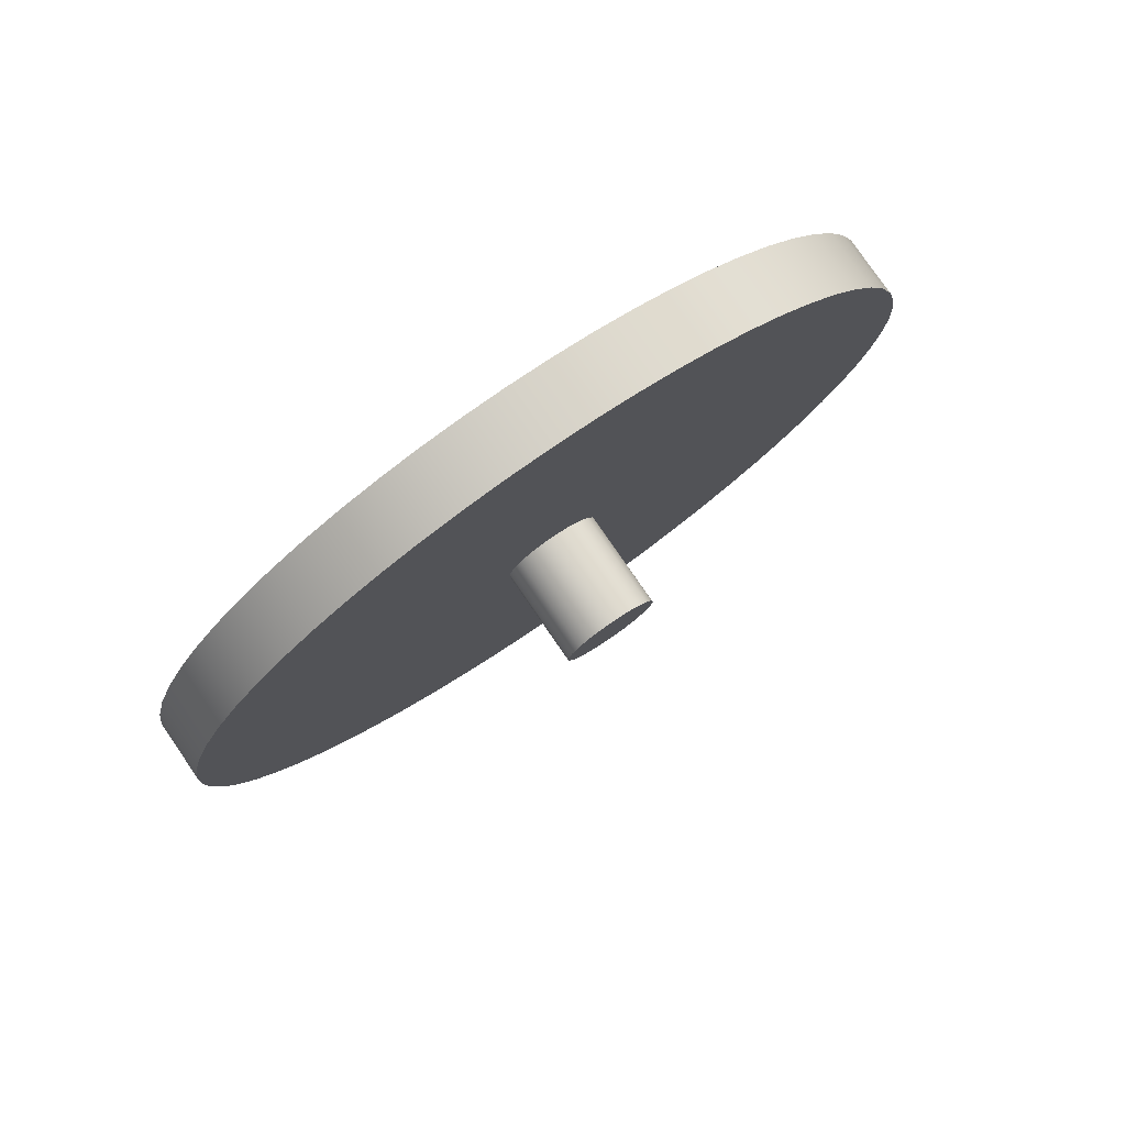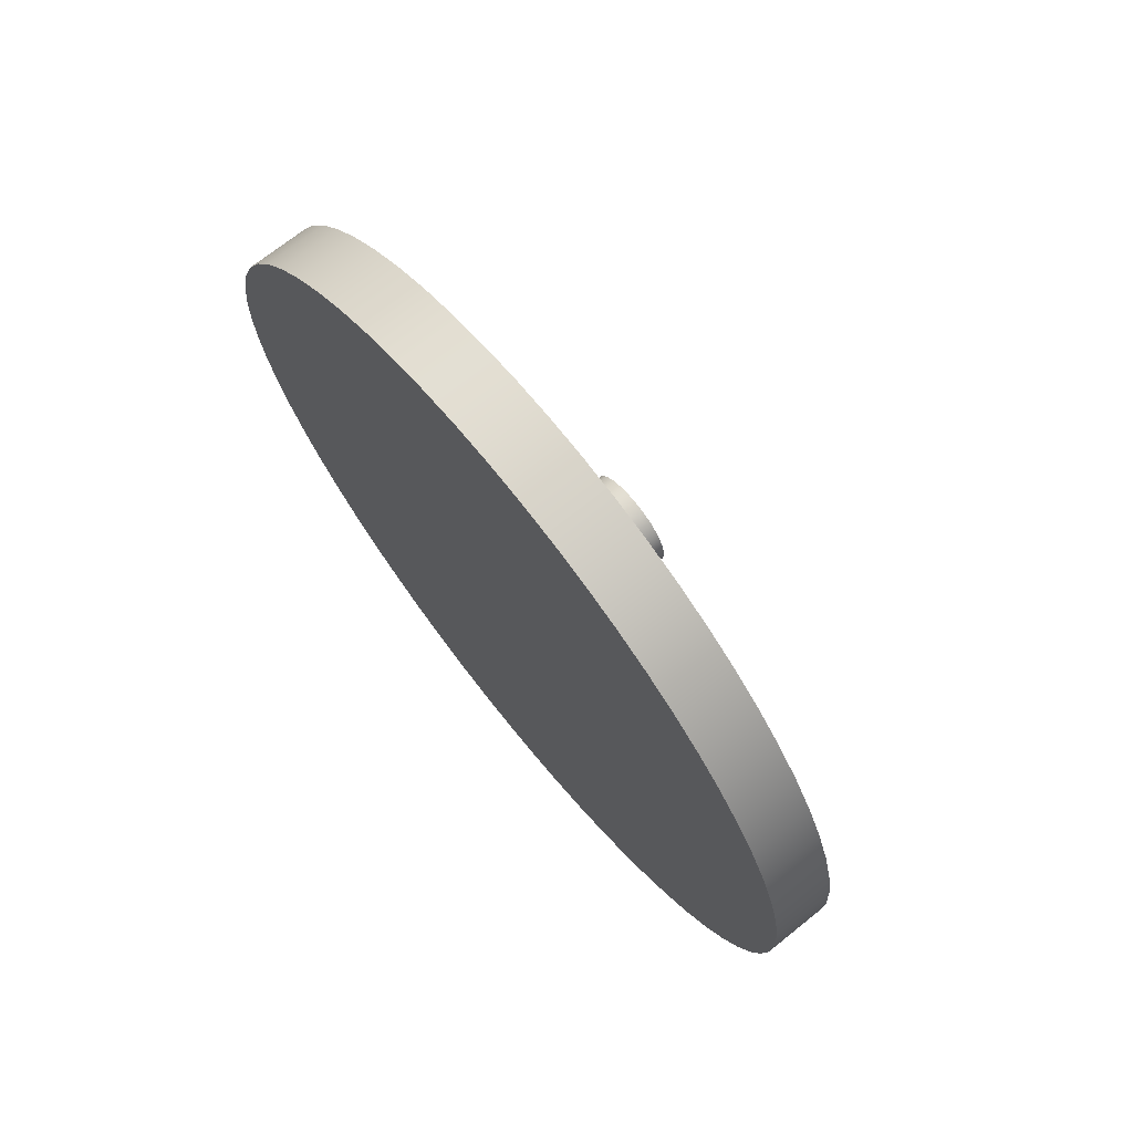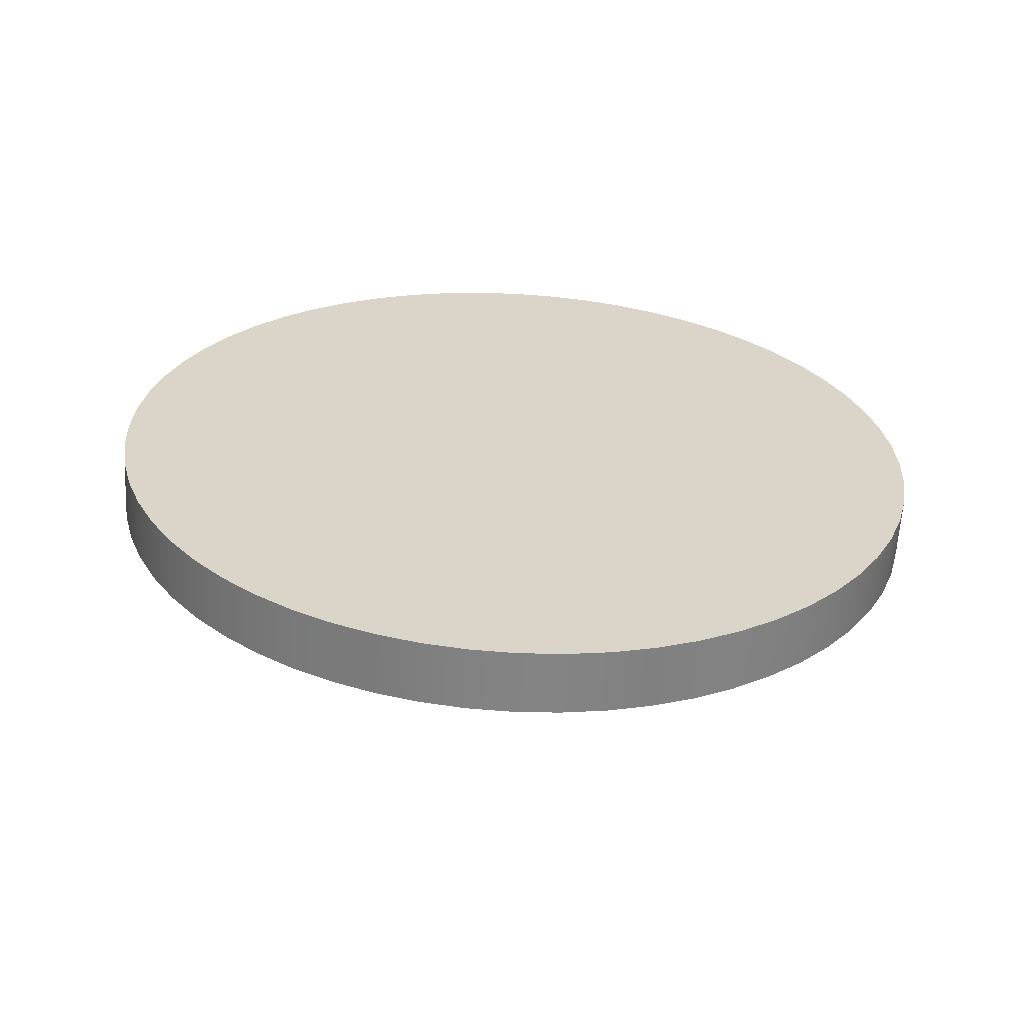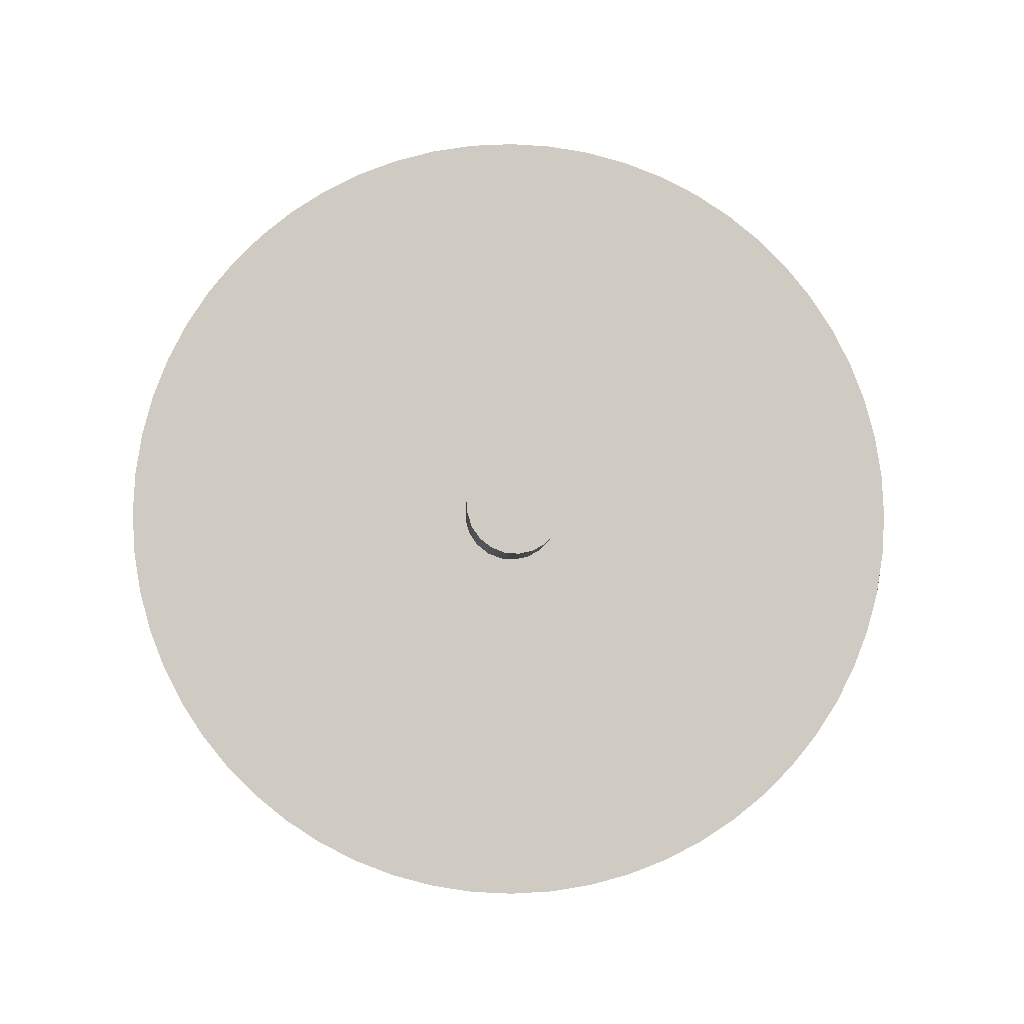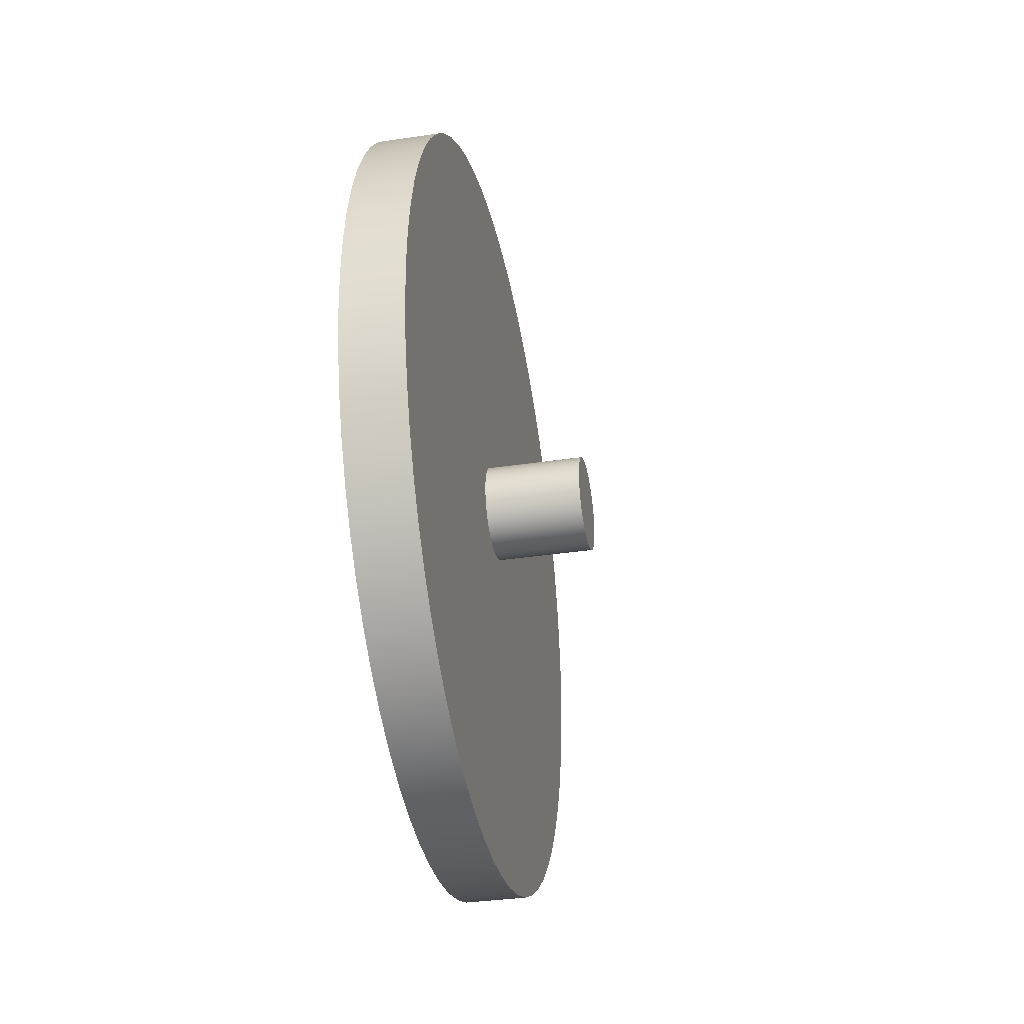
<metadata>
{"format":"obj","ext":"obj","renderer":"f3d","projection":"perspective","resolution":1024,"background":"white","views":[{"elev":79.2,"azim":-124.6,"up":"+Y"},{"elev":71.1,"azim":141.3,"up":"+Z"},{"elev":-61.2,"azim":86.8,"up":"+Y"},{"elev":-4.7,"azim":-92.4,"up":"+Y"},{"elev":-35.2,"azim":-168.8,"up":"+Y"}]}
</metadata>
<code>
v 1.3 -3.98e-16 3.25
v 1.3 -0.3397 3.232
v 1.3 -0.6757 3.179
v 1.3 -1.004 3.091
v 1.3 -1.322 2.969
v 1.3 -1.625 2.815
v 1.3 -1.91 2.629
v 1.3 -2.175 2.415
v 1.3 -2.415 2.175
v 1.3 -2.629 1.91
v 1.3 -2.815 1.625
v 1.3 -2.969 1.322
v 1.3 -3.091 1.004
v 1.3 -3.179 0.6757
v 1.3 -3.232 0.3397
v 1.3 -3.25 -1.99e-16
v 1.3 -3.232 -0.3397
v 1.3 -3.179 -0.6757
v 1.3 -3.091 -1.004
v 1.3 -2.969 -1.322
v 1.3 -2.815 -1.625
v 1.3 -2.629 -1.91
v 1.3 -2.415 -2.175
v 1.3 -2.175 -2.415
v 1.3 -1.91 -2.629
v 1.3 -1.625 -2.815
v 1.3 -1.322 -2.969
v 1.3 -1.004 -3.091
v 1.3 -0.6757 -3.179
v 1.3 -0.3397 -3.232
v 1.3 0 -3.25
v 1.3 0.3397 -3.232
v 1.3 0.6757 -3.179
v 1.3 1.004 -3.091
v 1.3 1.322 -2.969
v 1.3 1.625 -2.815
v 1.3 1.91 -2.629
v 1.3 2.175 -2.415
v 1.3 2.415 -2.175
v 1.3 2.629 -1.91
v 1.3 2.815 -1.625
v 1.3 2.969 -1.322
v 1.3 3.091 -1.004
v 1.3 3.179 -0.6757
v 1.3 3.232 -0.3397
v 1.3 3.25 -1.99e-16
v 1.3 3.232 0.3397
v 1.3 3.179 0.6757
v 1.3 3.091 1.004
v 1.3 2.969 1.322
v 1.3 2.815 1.625
v 1.3 2.629 1.91
v 1.3 2.415 2.175
v 1.3 2.175 2.415
v 1.3 1.91 2.629
v 1.3 1.625 2.815
v 1.3 1.322 2.969
v 1.3 1.004 3.091
v 1.3 0.6757 3.179
v 1.3 0.3397 3.232
v 0.8 -4.899e-17 0.4
v 0.8 0.1179 0.3822
v 0.8 0.2253 0.3305
v 0.8 0.3127 0.2494
v 0.8 0.3723 0.1461
v 0.8 0.3989 0.02989
v 0.8 0.39 -0.08901
v 0.8 0.3464 -0.2
v 0.8 0.2721 -0.2932
v 0.8 0.1736 -0.3604
v 0.8 0.05962 -0.3955
v 0.8 -0.05962 -0.3955
v 0.8 -0.1736 -0.3604
v 0.8 -0.2721 -0.2932
v 0.8 -0.3464 -0.2
v 0.8 -0.39 -0.08901
v 0.8 -0.3989 0.02989
v 0.8 -0.3723 0.1461
v 0.8 -0.3127 0.2494
v 0.8 -0.2253 0.3305
v 0.8 -0.1179 0.3822
v 0 -4.899e-17 0.4
v 0 -0.1179 0.3822
v 0 -0.2253 0.3305
v 0 -0.3127 0.2494
v 0 -0.3723 0.1461
v 0 -0.3989 0.02989
v 0 -0.39 -0.08901
v 0 -0.3464 -0.2
v 0 -0.2721 -0.2932
v 0 -0.1736 -0.3604
v 0 -0.05962 -0.3955
v 0 0.05962 -0.3955
v 0 0.1736 -0.3604
v 0 0.2721 -0.2932
v 0 0.3464 -0.2
v 0 0.39 -0.08901
v 0 0.3989 0.02989
v 0 0.3723 0.1461
v 0 0.3127 0.2494
v 0 0.2253 0.3305
v 0 0.1179 0.3822
v 0 -4.899e-17 0.4
v 0.8 -4.899e-17 0.4
v 0.8 -3.98e-16 3.25
v 0.8 0.3397 3.232
v 0.8 0.6757 3.179
v 0.8 1.004 3.091
v 0.8 1.322 2.969
v 0.8 1.625 2.815
v 0.8 1.91 2.629
v 0.8 2.175 2.415
v 0.8 2.415 2.175
v 0.8 2.629 1.91
v 0.8 2.815 1.625
v 0.8 2.969 1.322
v 0.8 3.091 1.004
v 0.8 3.179 0.6757
v 0.8 3.232 0.3397
v 0.8 3.25 -1.99e-16
v 0.8 3.232 -0.3397
v 0.8 3.179 -0.6757
v 0.8 3.091 -1.004
v 0.8 2.969 -1.322
v 0.8 2.815 -1.625
v 0.8 2.629 -1.91
v 0.8 2.415 -2.175
v 0.8 2.175 -2.415
v 0.8 1.91 -2.629
v 0.8 1.625 -2.815
v 0.8 1.322 -2.969
v 0.8 1.004 -3.091
v 0.8 0.6757 -3.179
v 0.8 0.3397 -3.232
v 0.8 0 -3.25
v 0.8 -0.3397 -3.232
v 0.8 -0.6757 -3.179
v 0.8 -1.004 -3.091
v 0.8 -1.322 -2.969
v 0.8 -1.625 -2.815
v 0.8 -1.91 -2.629
v 0.8 -2.175 -2.415
v 0.8 -2.415 -2.175
v 0.8 -2.629 -1.91
v 0.8 -2.815 -1.625
v 0.8 -2.969 -1.322
v 0.8 -3.091 -1.004
v 0.8 -3.179 -0.6757
v 0.8 -3.232 -0.3397
v 0.8 -3.25 -1.99e-16
v 0.8 -3.232 0.3397
v 0.8 -3.179 0.6757
v 0.8 -3.091 1.004
v 0.8 -2.969 1.322
v 0.8 -2.815 1.625
v 0.8 -2.629 1.91
v 0.8 -2.415 2.175
v 0.8 -2.175 2.415
v 0.8 -1.91 2.629
v 0.8 -1.625 2.815
v 0.8 -1.322 2.969
v 0.8 -1.004 3.091
v 0.8 -0.6757 3.179
v 0.8 -0.3397 3.232
v 0.8 -4.899e-17 0.4
v 0.8 -0.1179 0.3822
v 0.8 -0.2253 0.3305
v 0.8 -0.3127 0.2494
v 0.8 -0.3723 0.1461
v 0.8 -0.3989 0.02989
v 0.8 -0.39 -0.08901
v 0.8 -0.3464 -0.2
v 0.8 -0.2721 -0.2932
v 0.8 -0.1736 -0.3604
v 0.8 -0.05962 -0.3955
v 0.8 0.05962 -0.3955
v 0.8 0.1736 -0.3604
v 0.8 0.2721 -0.2932
v 0.8 0.3464 -0.2
v 0.8 0.39 -0.08901
v 0.8 0.3989 0.02989
v 0.8 0.3723 0.1461
v 0.8 0.3127 0.2494
v 0.8 0.2253 0.3305
v 0.8 0.1179 0.3822
v 0 -4.899e-17 0.4
v 0 0.1179 0.3822
v 0 0.2253 0.3305
v 0 0.3127 0.2494
v 0 0.3723 0.1461
v 0 0.3989 0.02989
v 0 0.39 -0.08901
v 0 0.3464 -0.2
v 0 0.2721 -0.2932
v 0 0.1736 -0.3604
v 0 0.05962 -0.3955
v 0 -0.05962 -0.3955
v 0 -0.1736 -0.3604
v 0 -0.2721 -0.2932
v 0 -0.3464 -0.2
v 0 -0.39 -0.08901
v 0 -0.3989 0.02989
v 0 -0.3723 0.1461
v 0 -0.3127 0.2494
v 0 -0.2253 0.3305
v 0 -0.1179 0.3822
v 1.3 -3.98e-16 3.25
v 1.3 0.3397 3.232
v 1.3 0.6757 3.179
v 1.3 1.004 3.091
v 1.3 1.322 2.969
v 1.3 1.625 2.815
v 1.3 1.91 2.629
v 1.3 2.175 2.415
v 1.3 2.415 2.175
v 1.3 2.629 1.91
v 1.3 2.815 1.625
v 1.3 2.969 1.322
v 1.3 3.091 1.004
v 1.3 3.179 0.6757
v 1.3 3.232 0.3397
v 1.3 3.25 -1.99e-16
v 1.3 3.232 -0.3397
v 1.3 3.179 -0.6757
v 1.3 3.091 -1.004
v 1.3 2.969 -1.322
v 1.3 2.815 -1.625
v 1.3 2.629 -1.91
v 1.3 2.415 -2.175
v 1.3 2.175 -2.415
v 1.3 1.91 -2.629
v 1.3 1.625 -2.815
v 1.3 1.322 -2.969
v 1.3 1.004 -3.091
v 1.3 0.6757 -3.179
v 1.3 0.3397 -3.232
v 1.3 0 -3.25
v 1.3 -0.3397 -3.232
v 1.3 -0.6757 -3.179
v 1.3 -1.004 -3.091
v 1.3 -1.322 -2.969
v 1.3 -1.625 -2.815
v 1.3 -1.91 -2.629
v 1.3 -2.175 -2.415
v 1.3 -2.415 -2.175
v 1.3 -2.629 -1.91
v 1.3 -2.815 -1.625
v 1.3 -2.969 -1.322
v 1.3 -3.091 -1.004
v 1.3 -3.179 -0.6757
v 1.3 -3.232 -0.3397
v 1.3 -3.25 -1.99e-16
v 1.3 -3.232 0.3397
v 1.3 -3.179 0.6757
v 1.3 -3.091 1.004
v 1.3 -2.969 1.322
v 1.3 -2.815 1.625
v 1.3 -2.629 1.91
v 1.3 -2.415 2.175
v 1.3 -2.175 2.415
v 1.3 -1.91 2.629
v 1.3 -1.625 2.815
v 1.3 -1.322 2.969
v 1.3 -1.004 3.091
v 1.3 -0.6757 3.179
v 1.3 -0.3397 3.232
v 0.8 -3.98e-16 3.25
v 0.8 -0.3397 3.232
v 0.8 -0.6757 3.179
v 0.8 -1.004 3.091
v 0.8 -1.322 2.969
v 0.8 -1.625 2.815
v 0.8 -1.91 2.629
v 0.8 -2.175 2.415
v 0.8 -2.415 2.175
v 0.8 -2.629 1.91
v 0.8 -2.815 1.625
v 0.8 -2.969 1.322
v 0.8 -3.091 1.004
v 0.8 -3.179 0.6757
v 0.8 -3.232 0.3397
v 0.8 -3.25 -1.99e-16
v 0.8 -3.232 -0.3397
v 0.8 -3.179 -0.6757
v 0.8 -3.091 -1.004
v 0.8 -2.969 -1.322
v 0.8 -2.815 -1.625
v 0.8 -2.629 -1.91
v 0.8 -2.415 -2.175
v 0.8 -2.175 -2.415
v 0.8 -1.91 -2.629
v 0.8 -1.625 -2.815
v 0.8 -1.322 -2.969
v 0.8 -1.004 -3.091
v 0.8 -0.6757 -3.179
v 0.8 -0.3397 -3.232
v 0.8 0 -3.25
v 0.8 0.3397 -3.232
v 0.8 0.6757 -3.179
v 0.8 1.004 -3.091
v 0.8 1.322 -2.969
v 0.8 1.625 -2.815
v 0.8 1.91 -2.629
v 0.8 2.175 -2.415
v 0.8 2.415 -2.175
v 0.8 2.629 -1.91
v 0.8 2.815 -1.625
v 0.8 2.969 -1.322
v 0.8 3.091 -1.004
v 0.8 3.179 -0.6757
v 0.8 3.232 -0.3397
v 0.8 3.25 -1.99e-16
v 0.8 3.232 0.3397
v 0.8 3.179 0.6757
v 0.8 3.091 1.004
v 0.8 2.969 1.322
v 0.8 2.815 1.625
v 0.8 2.629 1.91
v 0.8 2.415 2.175
v 0.8 2.175 2.415
v 0.8 1.91 2.629
v 0.8 1.625 2.815
v 0.8 1.322 2.969
v 0.8 1.004 3.091
v 0.8 0.6757 3.179
v 0.8 0.3397 3.232
v 0.8 -3.98e-16 3.25
v 1.3 -3.98e-16 3.25
f 2 30 1
f 1 30 31
f 1 31 60
f 60 31 32
f 60 32 59
f 59 32 33
f 59 33 58
f 58 33 34
f 58 34 57
f 57 34 35
f 57 35 56
f 56 35 36
f 56 36 55
f 55 36 37
f 55 37 54
f 54 37 38
f 54 38 53
f 53 38 39
f 53 39 52
f 52 39 40
f 52 40 51
f 51 40 41
f 51 41 50
f 50 41 42
f 50 42 49
f 49 42 43
f 49 43 48
f 48 43 44
f 48 44 47
f 47 44 45
f 47 45 46
f 30 2 29
f 29 2 3
f 29 3 28
f 28 3 4
f 28 4 27
f 27 4 5
f 27 5 26
f 26 5 6
f 26 6 25
f 25 6 7
f 25 7 24
f 24 7 8
f 24 8 23
f 23 8 9
f 23 9 22
f 22 9 10
f 22 10 21
f 21 10 11
f 21 11 20
f 20 11 12
f 20 12 19
f 19 12 13
f 19 13 18
f 18 13 14
f 18 14 17
f 17 14 15
f 17 15 16
f 62 102 61
f 61 102 103
f 104 82 81
f 81 82 83
f 81 83 80
f 80 83 84
f 80 84 79
f 79 84 85
f 79 85 78
f 78 85 86
f 78 86 77
f 77 86 87
f 77 87 76
f 76 87 88
f 76 88 75
f 75 88 89
f 75 89 74
f 74 89 90
f 74 90 73
f 73 90 91
f 73 91 72
f 72 91 92
f 72 92 71
f 71 92 93
f 71 93 70
f 70 93 94
f 70 94 69
f 69 94 95
f 69 95 68
f 68 95 96
f 68 96 67
f 67 96 97
f 67 97 66
f 66 97 98
f 66 98 65
f 65 98 99
f 65 99 64
f 64 99 100
f 64 100 63
f 63 100 101
f 63 101 62
f 62 101 102
f 164 105 165
f 165 105 106
f 165 106 185
f 185 106 107
f 185 107 108
f 108 109 185
f 185 109 184
f 184 109 110
f 184 110 111
f 111 112 184
f 184 112 183
f 183 112 113
f 183 113 114
f 114 115 183
f 183 115 182
f 182 115 116
f 182 116 117
f 117 118 182
f 182 118 181
f 181 118 119
f 181 119 120
f 120 121 181
f 181 121 180
f 180 121 122
f 180 122 123
f 123 124 180
f 180 124 179
f 179 124 125
f 179 125 126
f 179 126 178
f 178 126 127
f 178 127 128
f 128 129 178
f 178 129 177
f 177 129 130
f 177 130 131
f 131 132 177
f 177 132 176
f 176 132 133
f 176 133 134
f 134 135 176
f 176 135 175
f 175 135 136
f 175 136 137
f 137 138 175
f 175 138 174
f 174 138 139
f 174 139 140
f 140 141 174
f 174 141 173
f 173 141 142
f 173 142 143
f 143 144 173
f 173 144 172
f 172 144 145
f 172 145 146
f 172 146 171
f 171 146 147
f 171 147 148
f 148 149 171
f 171 149 170
f 170 149 150
f 170 150 151
f 151 152 170
f 170 152 169
f 169 152 153
f 169 153 154
f 154 155 169
f 169 155 168
f 168 155 156
f 168 156 157
f 157 158 168
f 168 158 167
f 167 158 159
f 167 159 160
f 160 161 167
f 167 161 166
f 166 161 162
f 166 162 163
f 163 164 166
f 166 164 165
f 187 196 186
f 186 196 197
f 186 197 206
f 206 197 198
f 206 198 205
f 205 198 199
f 205 199 204
f 204 199 200
f 204 200 203
f 203 200 201
f 203 201 202
f 196 187 195
f 195 187 188
f 195 188 194
f 194 188 189
f 194 189 193
f 193 189 190
f 193 190 192
f 192 190 191
f 208 326 207
f 207 326 327
f 328 267 266
f 266 267 268
f 266 268 265
f 265 268 269
f 265 269 264
f 264 269 270
f 264 270 263
f 263 270 271
f 263 271 262
f 262 271 272
f 262 272 261
f 261 272 273
f 261 273 260
f 260 273 274
f 260 274 259
f 259 274 275
f 259 275 258
f 258 275 276
f 258 276 257
f 257 276 277
f 257 277 256
f 256 277 278
f 256 278 255
f 255 278 279
f 255 279 254
f 254 279 280
f 254 280 253
f 253 280 281
f 253 281 252
f 252 281 282
f 252 282 251
f 251 282 283
f 251 283 250
f 250 283 284
f 250 284 249
f 249 284 285
f 249 285 248
f 248 285 286
f 248 286 247
f 247 286 287
f 247 287 246
f 246 287 288
f 246 288 245
f 245 288 289
f 245 289 244
f 244 289 290
f 244 290 243
f 243 290 291
f 243 291 242
f 242 291 292
f 242 292 241
f 241 292 293
f 241 293 240
f 240 293 294
f 240 294 239
f 239 294 295
f 239 295 238
f 238 295 296
f 238 296 237
f 237 296 297
f 237 297 236
f 236 297 298
f 236 298 235
f 235 298 299
f 235 299 234
f 234 299 300
f 234 300 233
f 233 300 301
f 233 301 232
f 232 301 302
f 232 302 231
f 231 302 303
f 231 303 230
f 230 303 304
f 230 304 229
f 229 304 305
f 229 305 228
f 228 305 306
f 228 306 227
f 227 306 307
f 227 307 226
f 226 307 308
f 226 308 225
f 225 308 309
f 225 309 224
f 224 309 310
f 224 310 223
f 223 310 311
f 223 311 222
f 222 311 312
f 222 312 221
f 221 312 313
f 221 313 220
f 220 313 314
f 220 314 219
f 219 314 315
f 219 315 218
f 218 315 316
f 218 316 217
f 217 316 317
f 217 317 216
f 216 317 318
f 216 318 215
f 215 318 319
f 215 319 214
f 214 319 320
f 214 320 213
f 213 320 321
f 213 321 212
f 212 321 322
f 212 322 211
f 211 322 323
f 211 323 210
f 210 323 324
f 210 324 209
f 209 324 325
f 209 325 208
f 208 325 326

</code>
